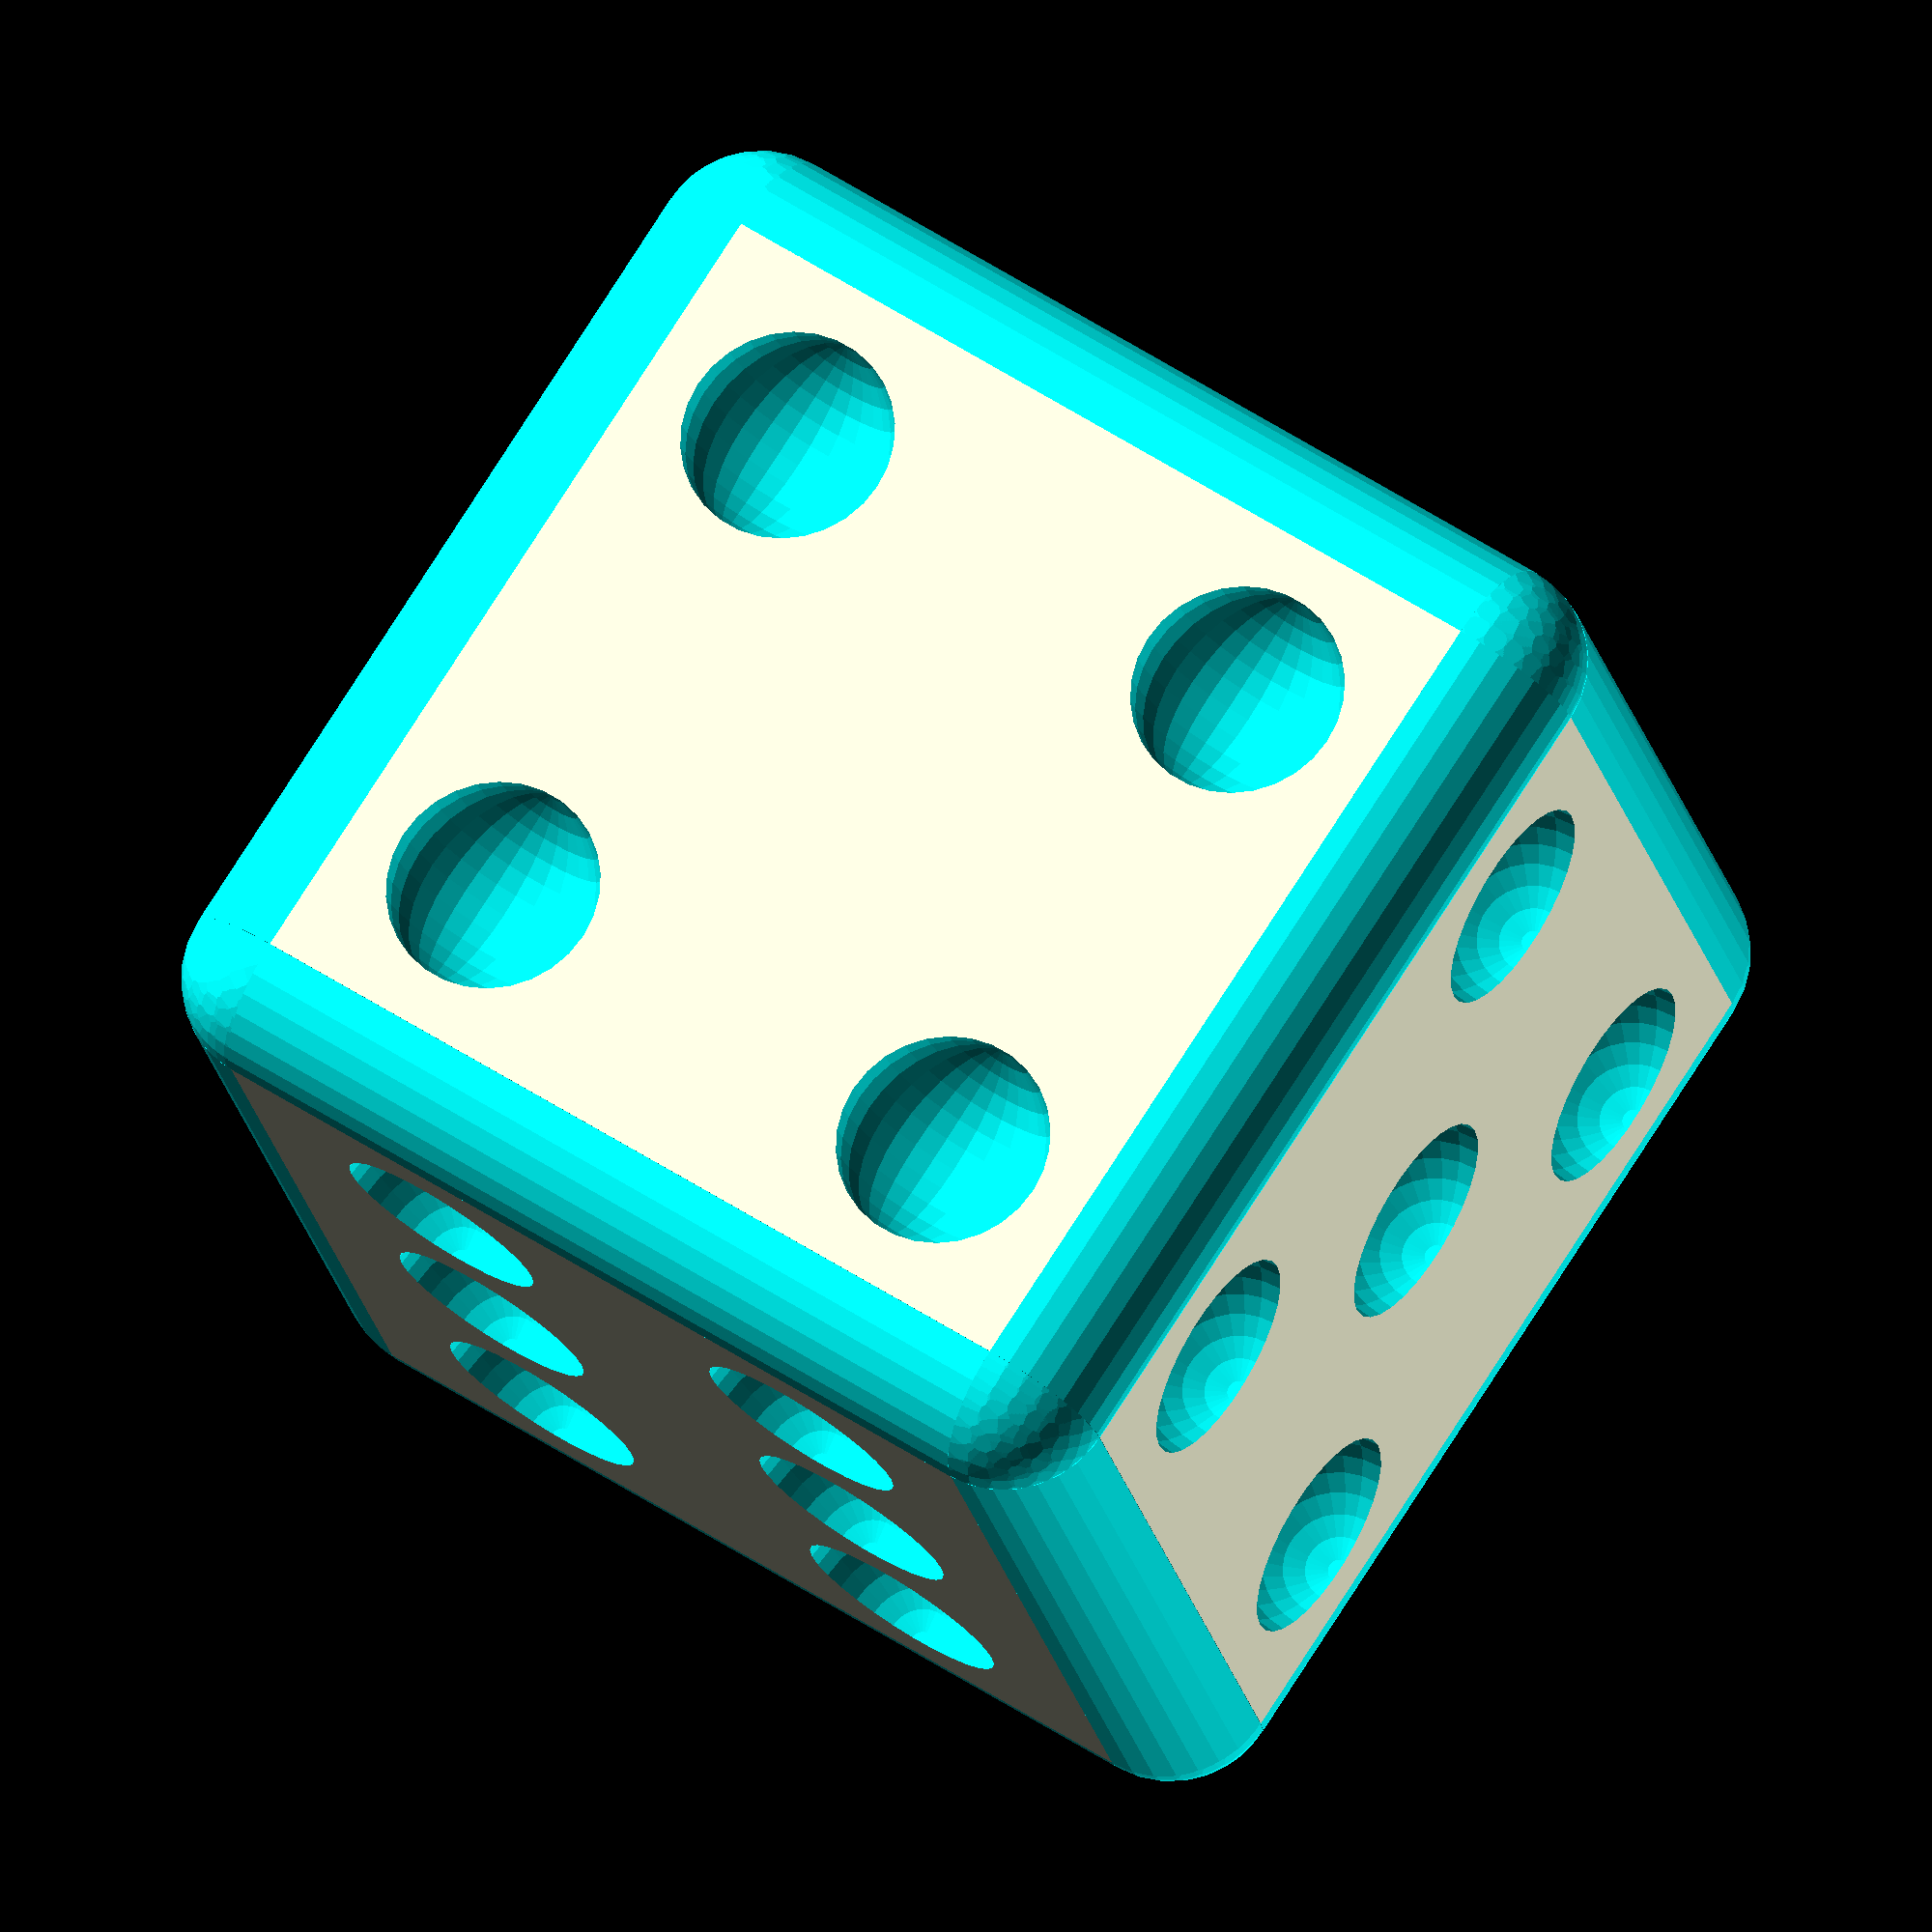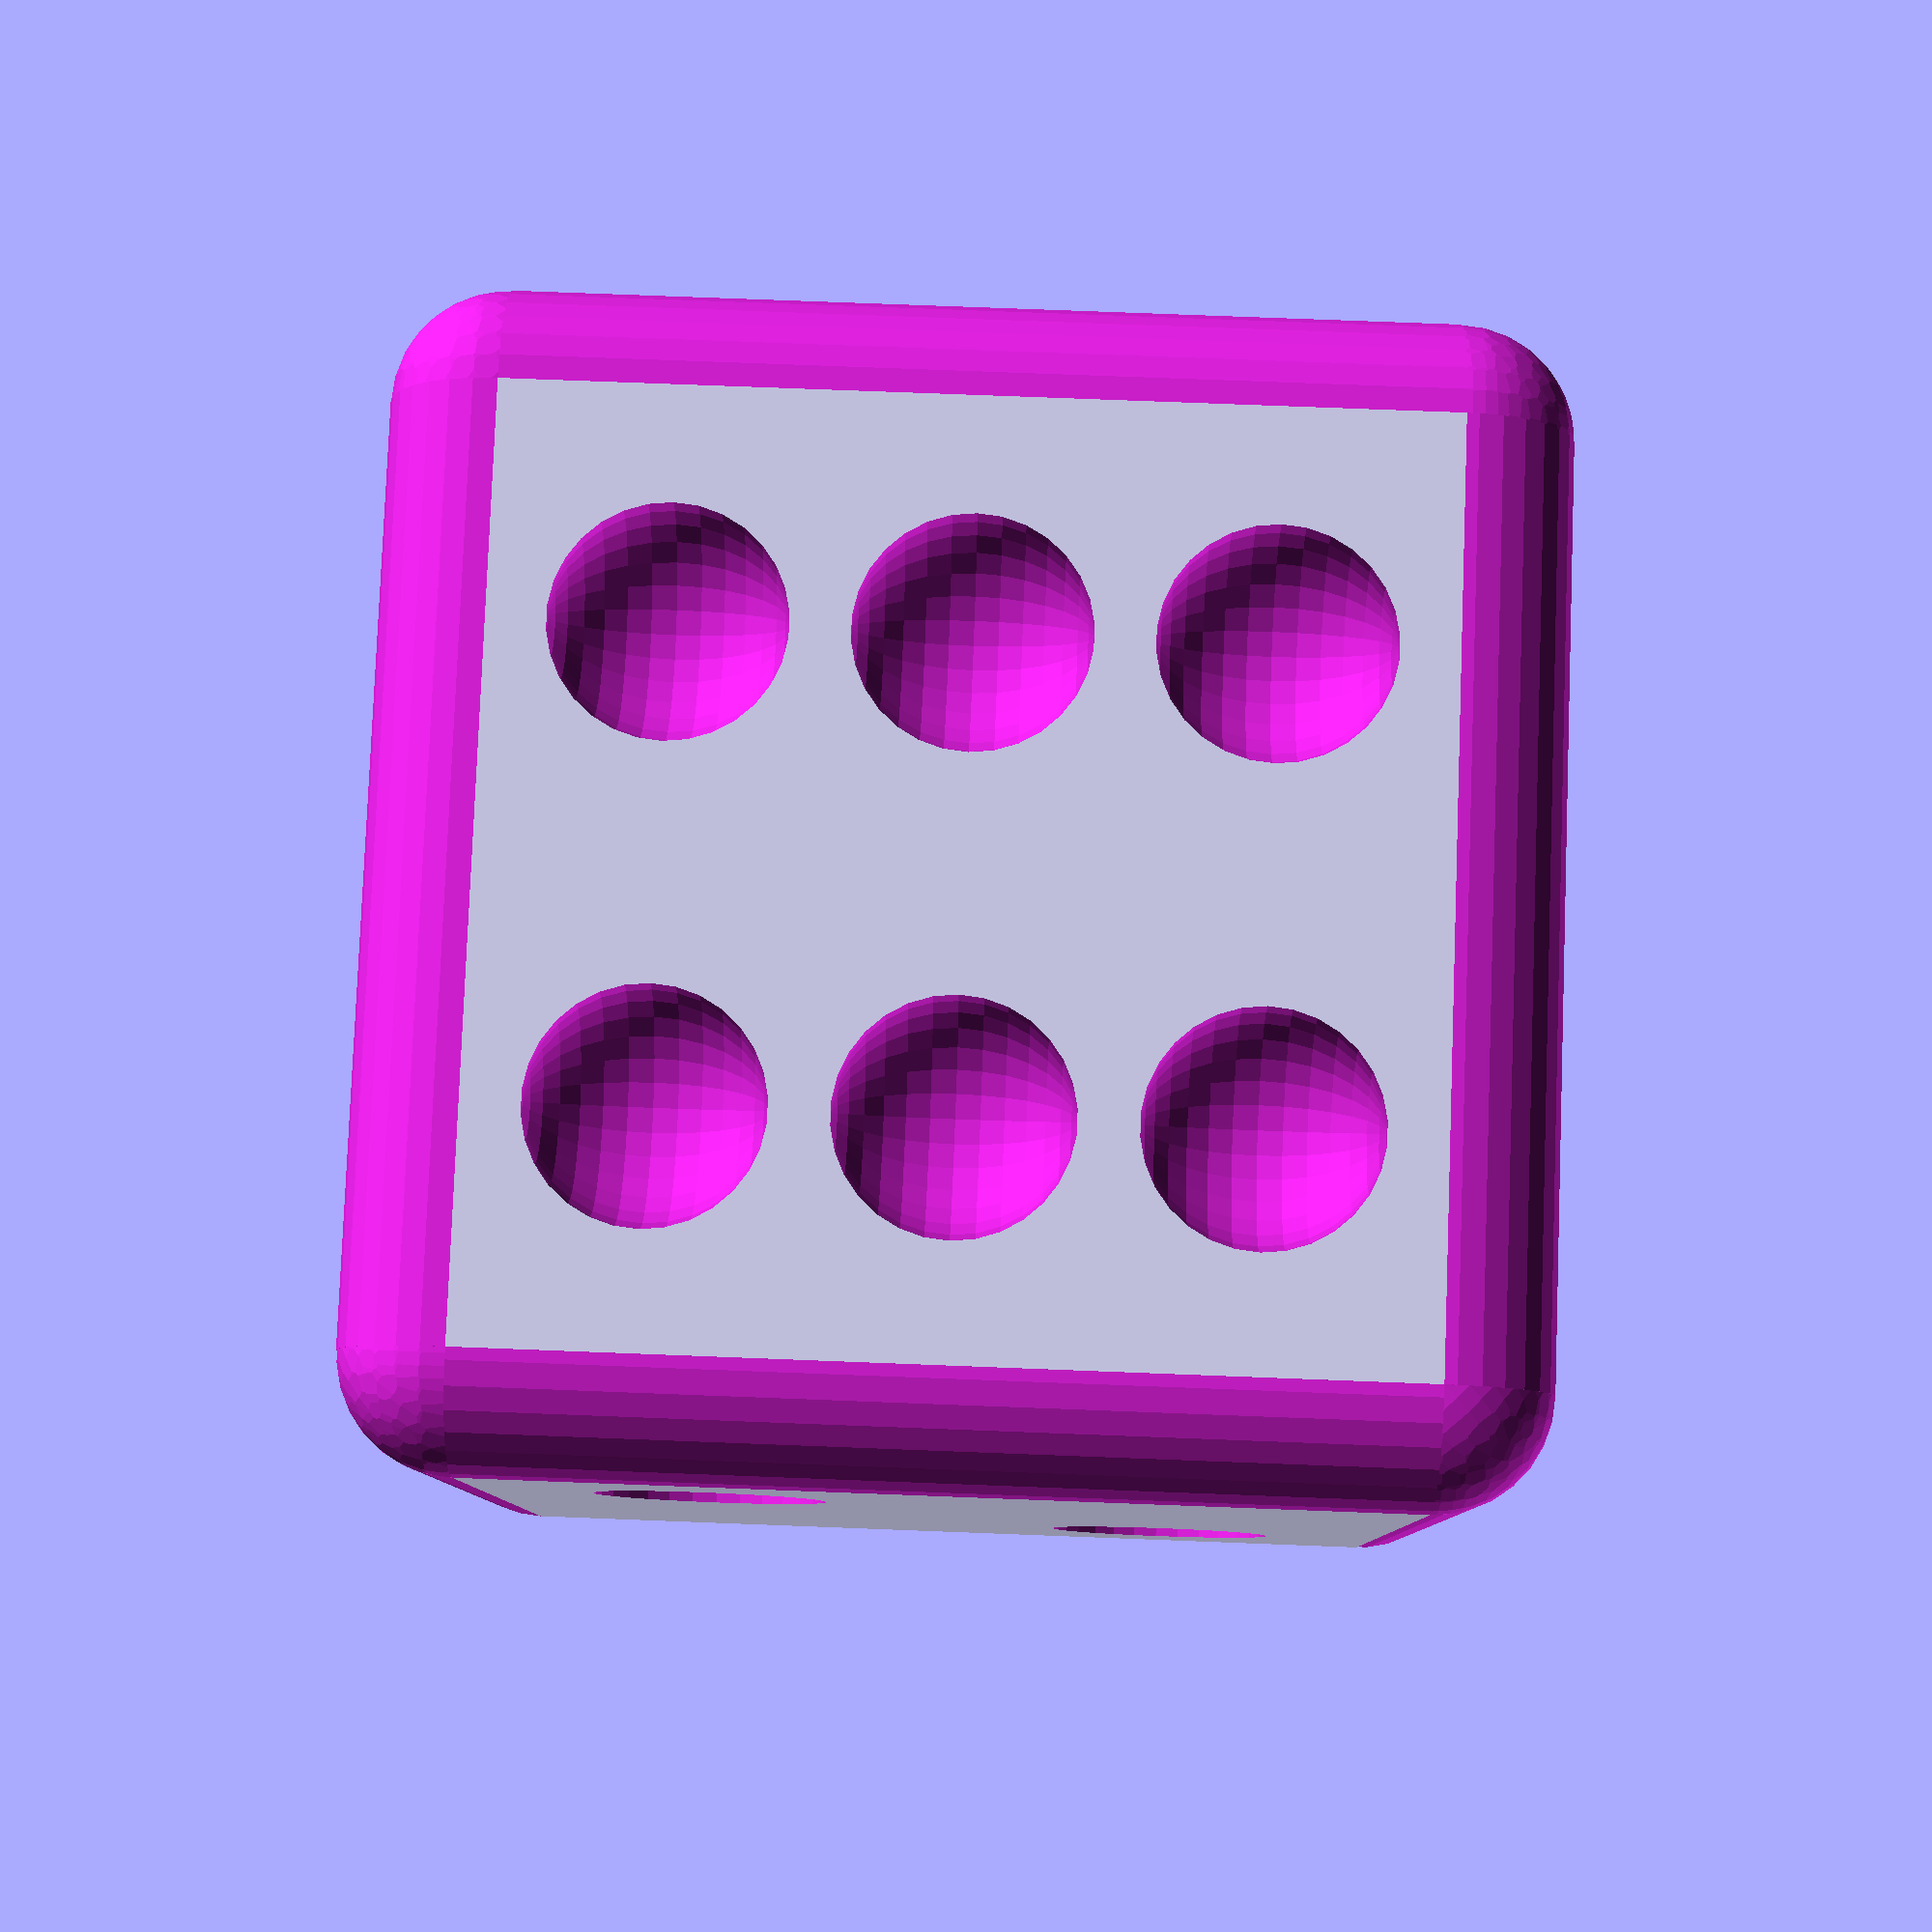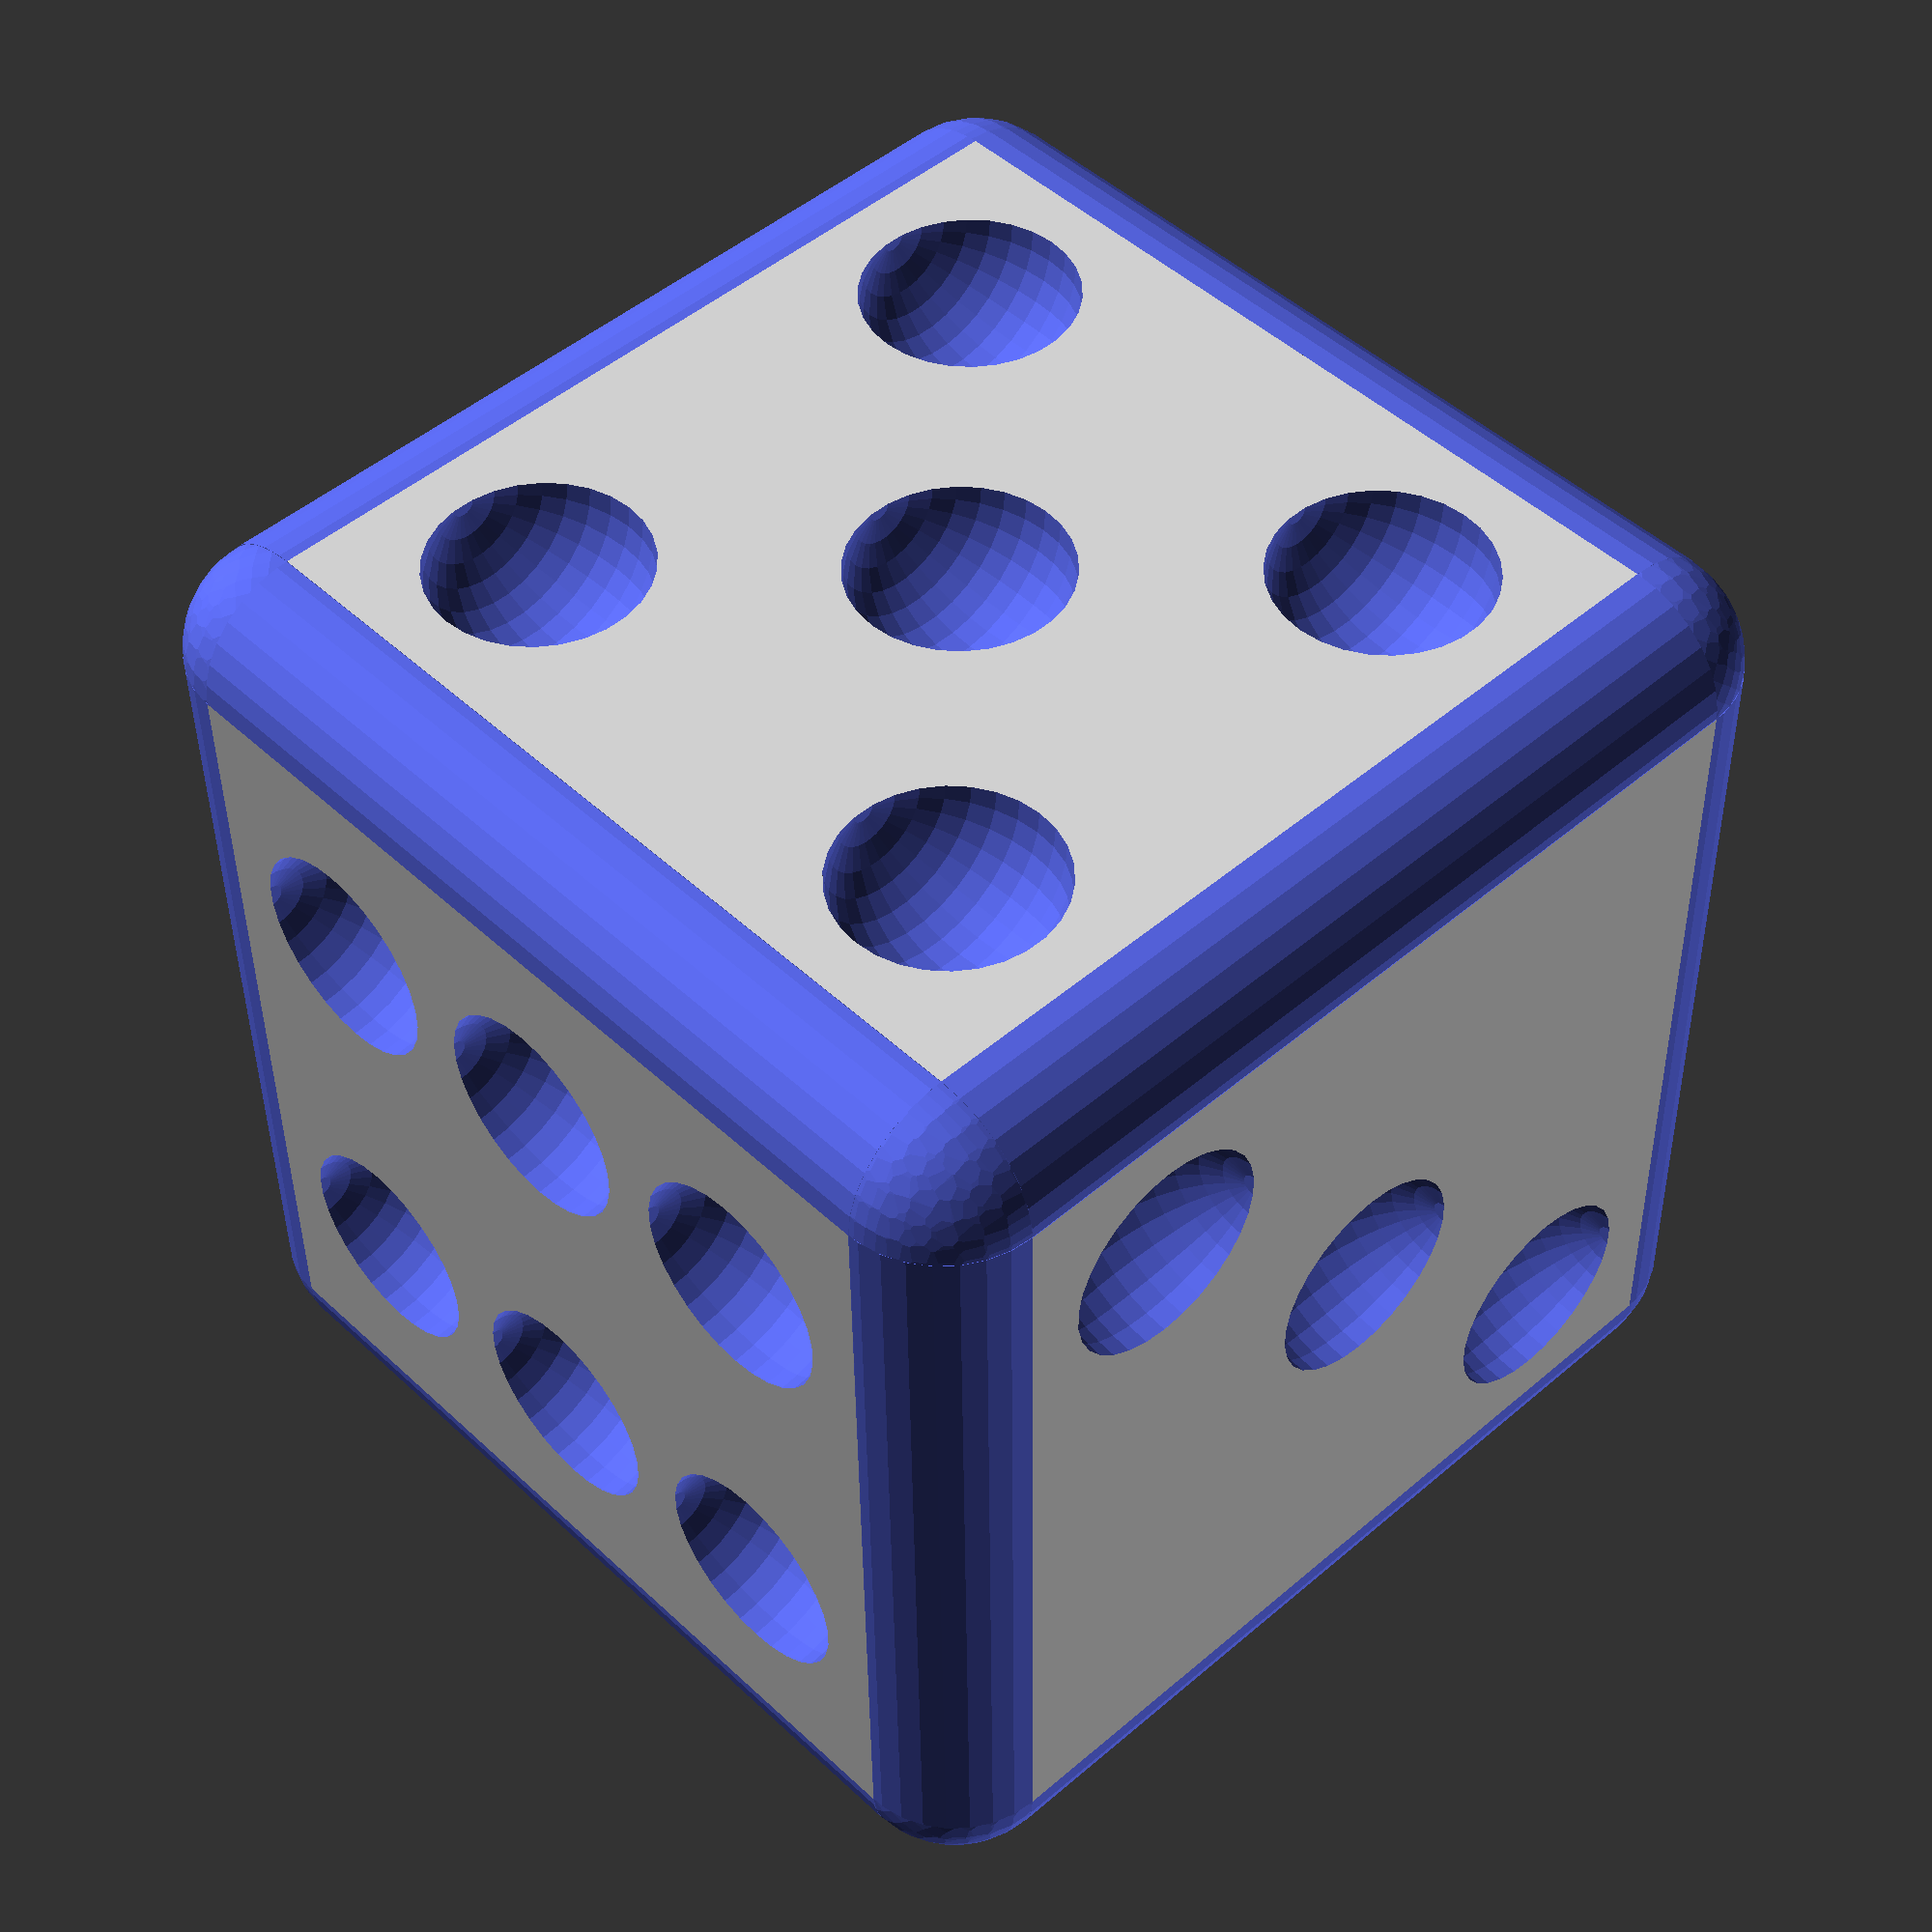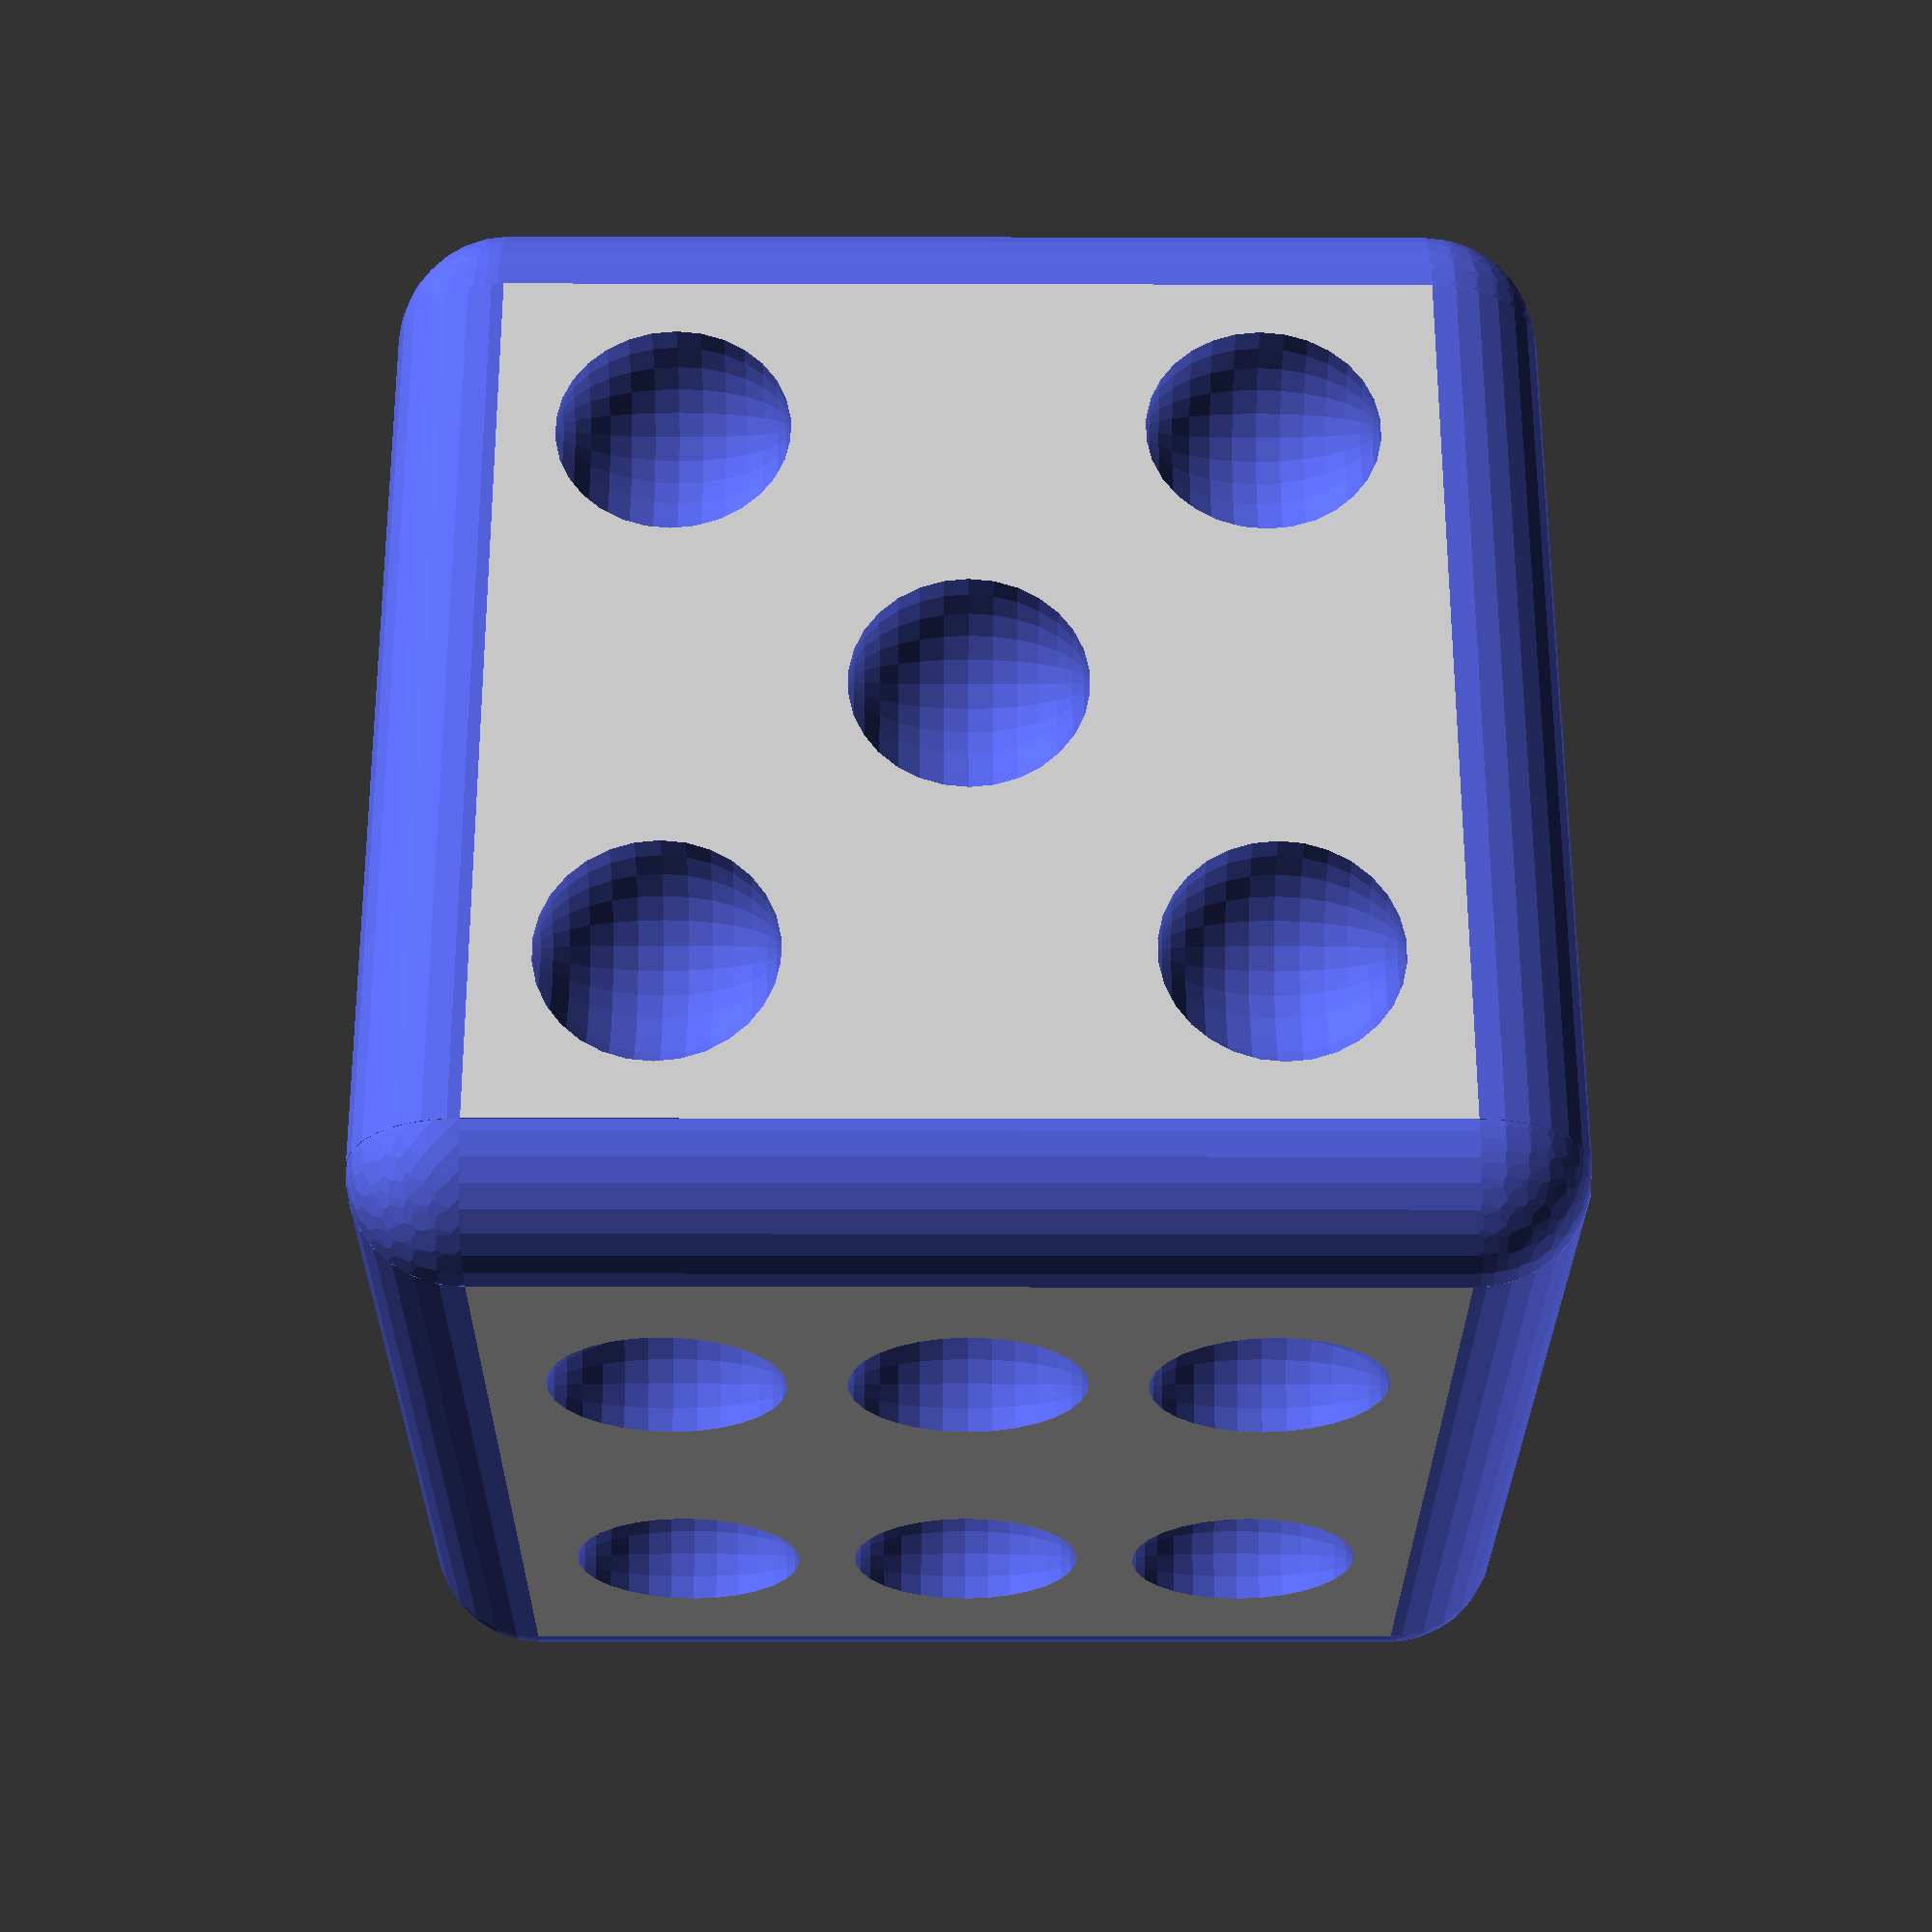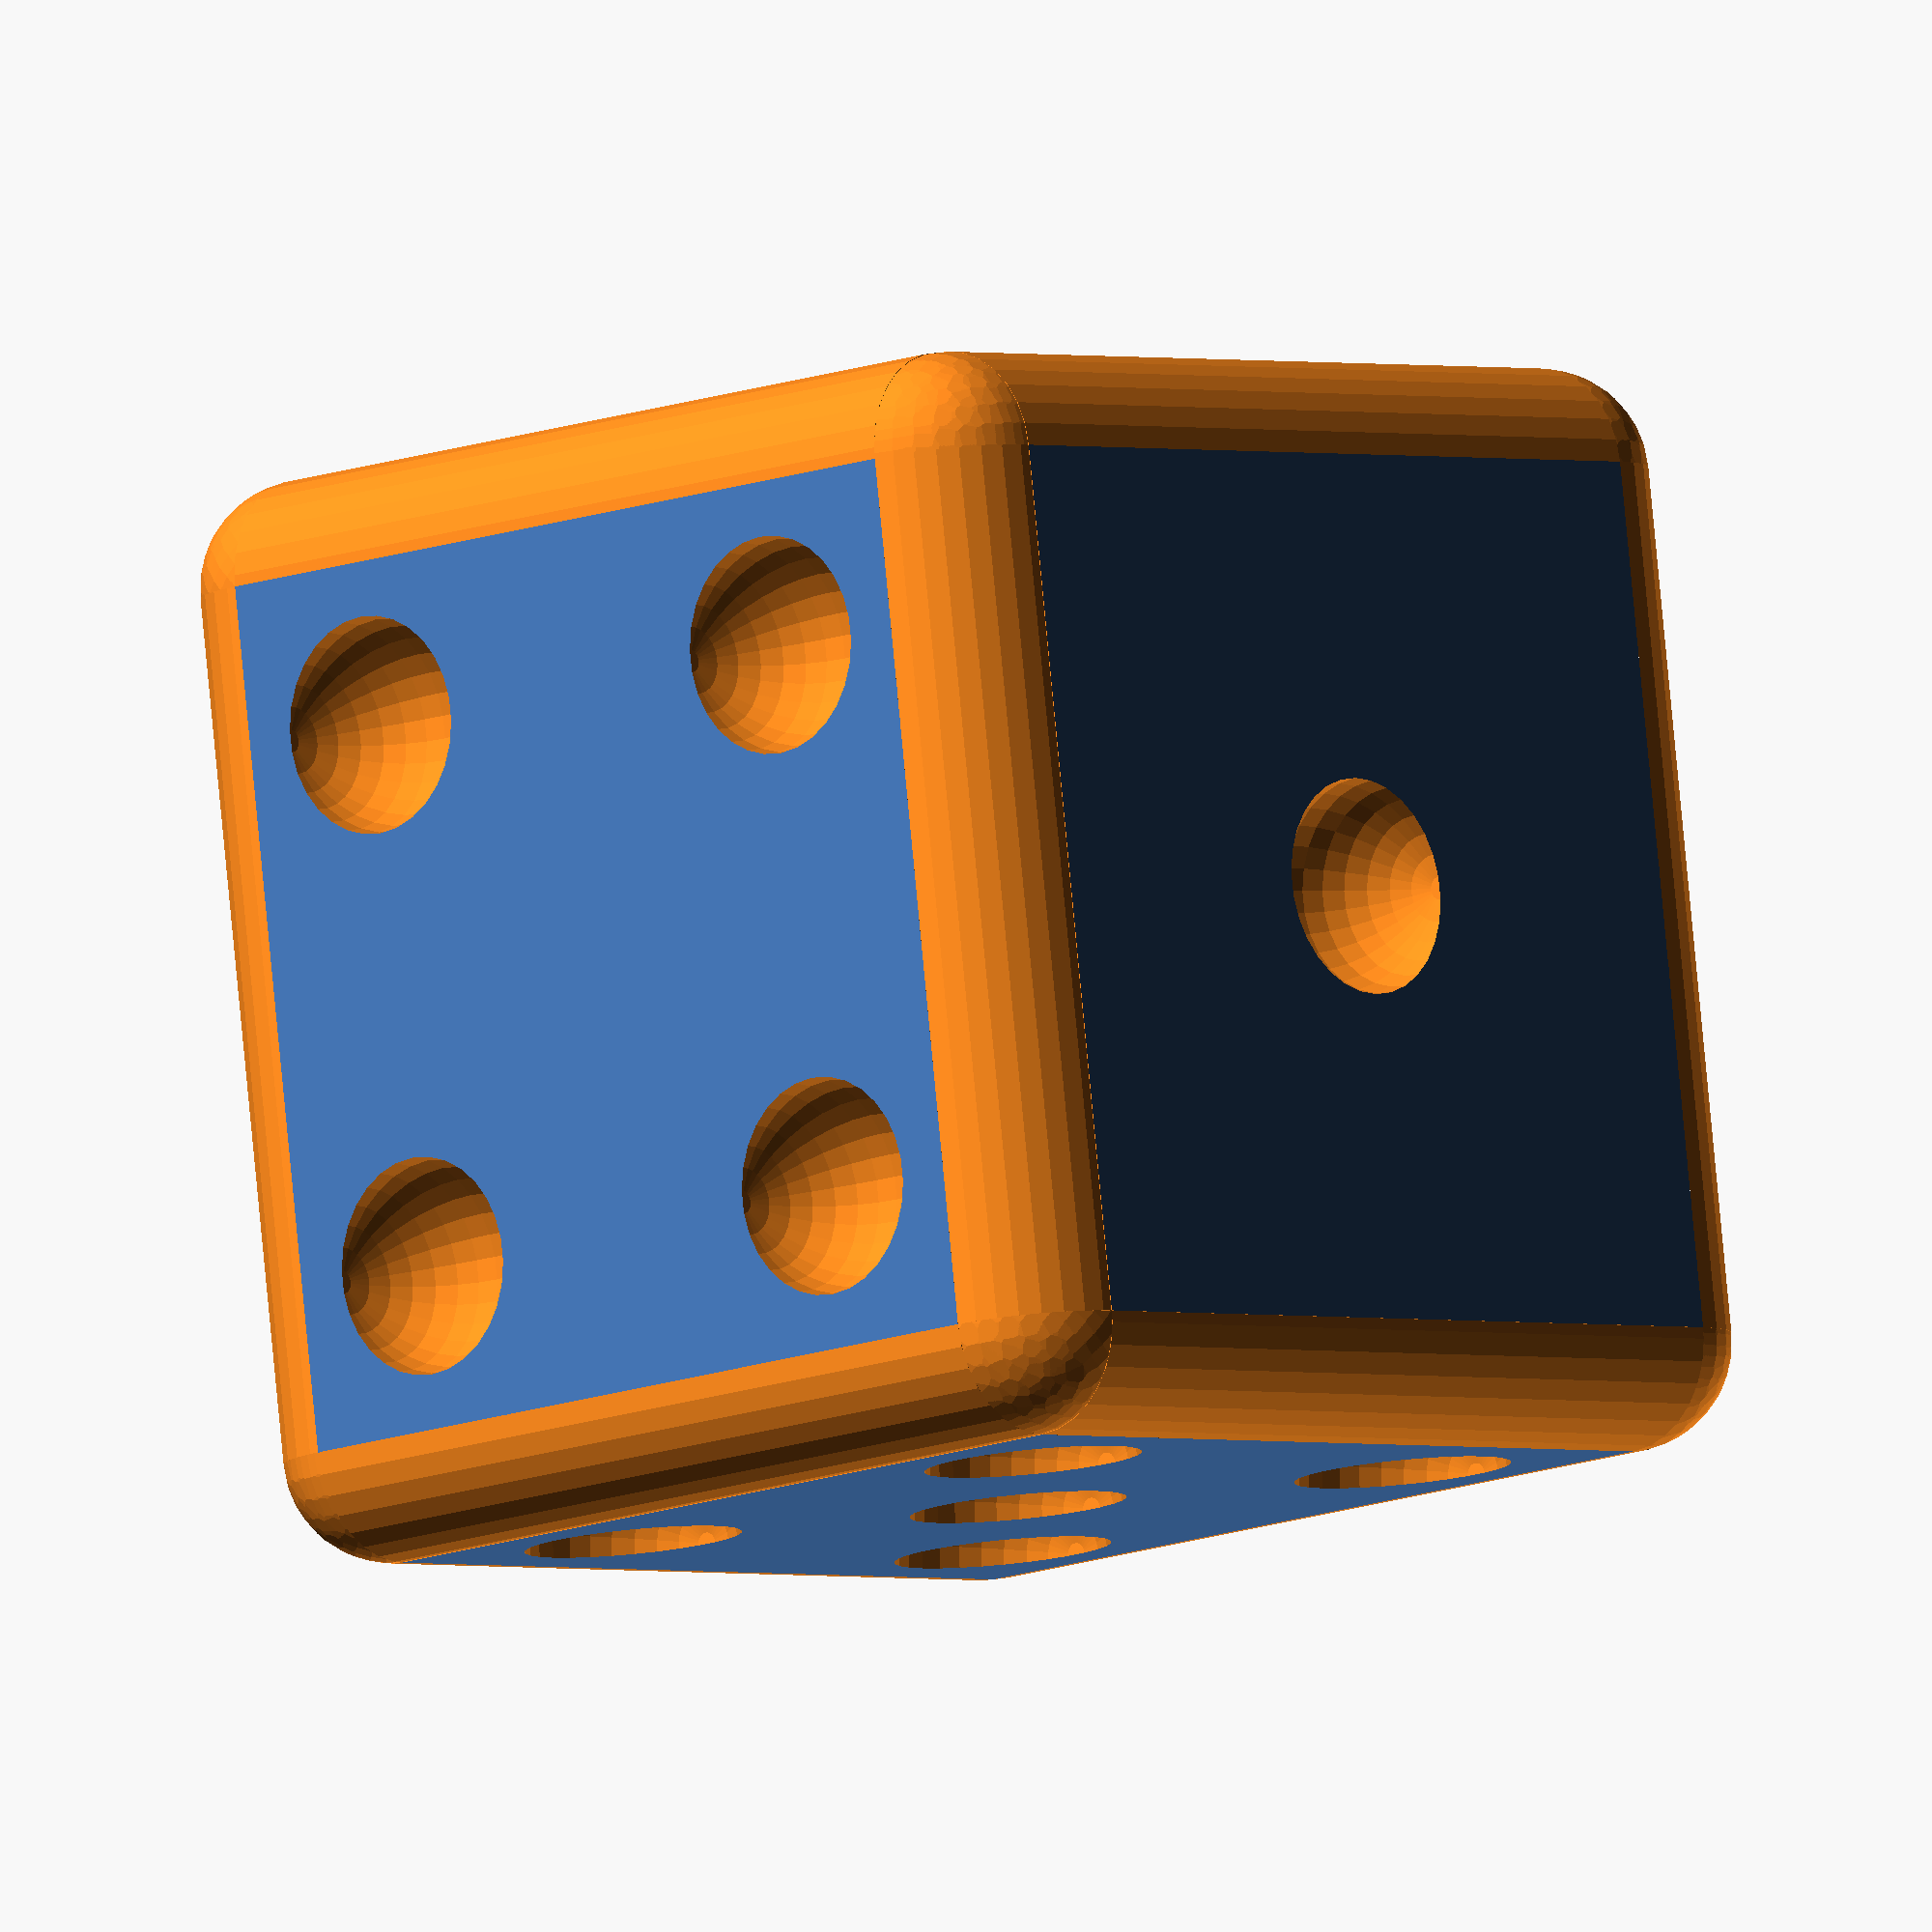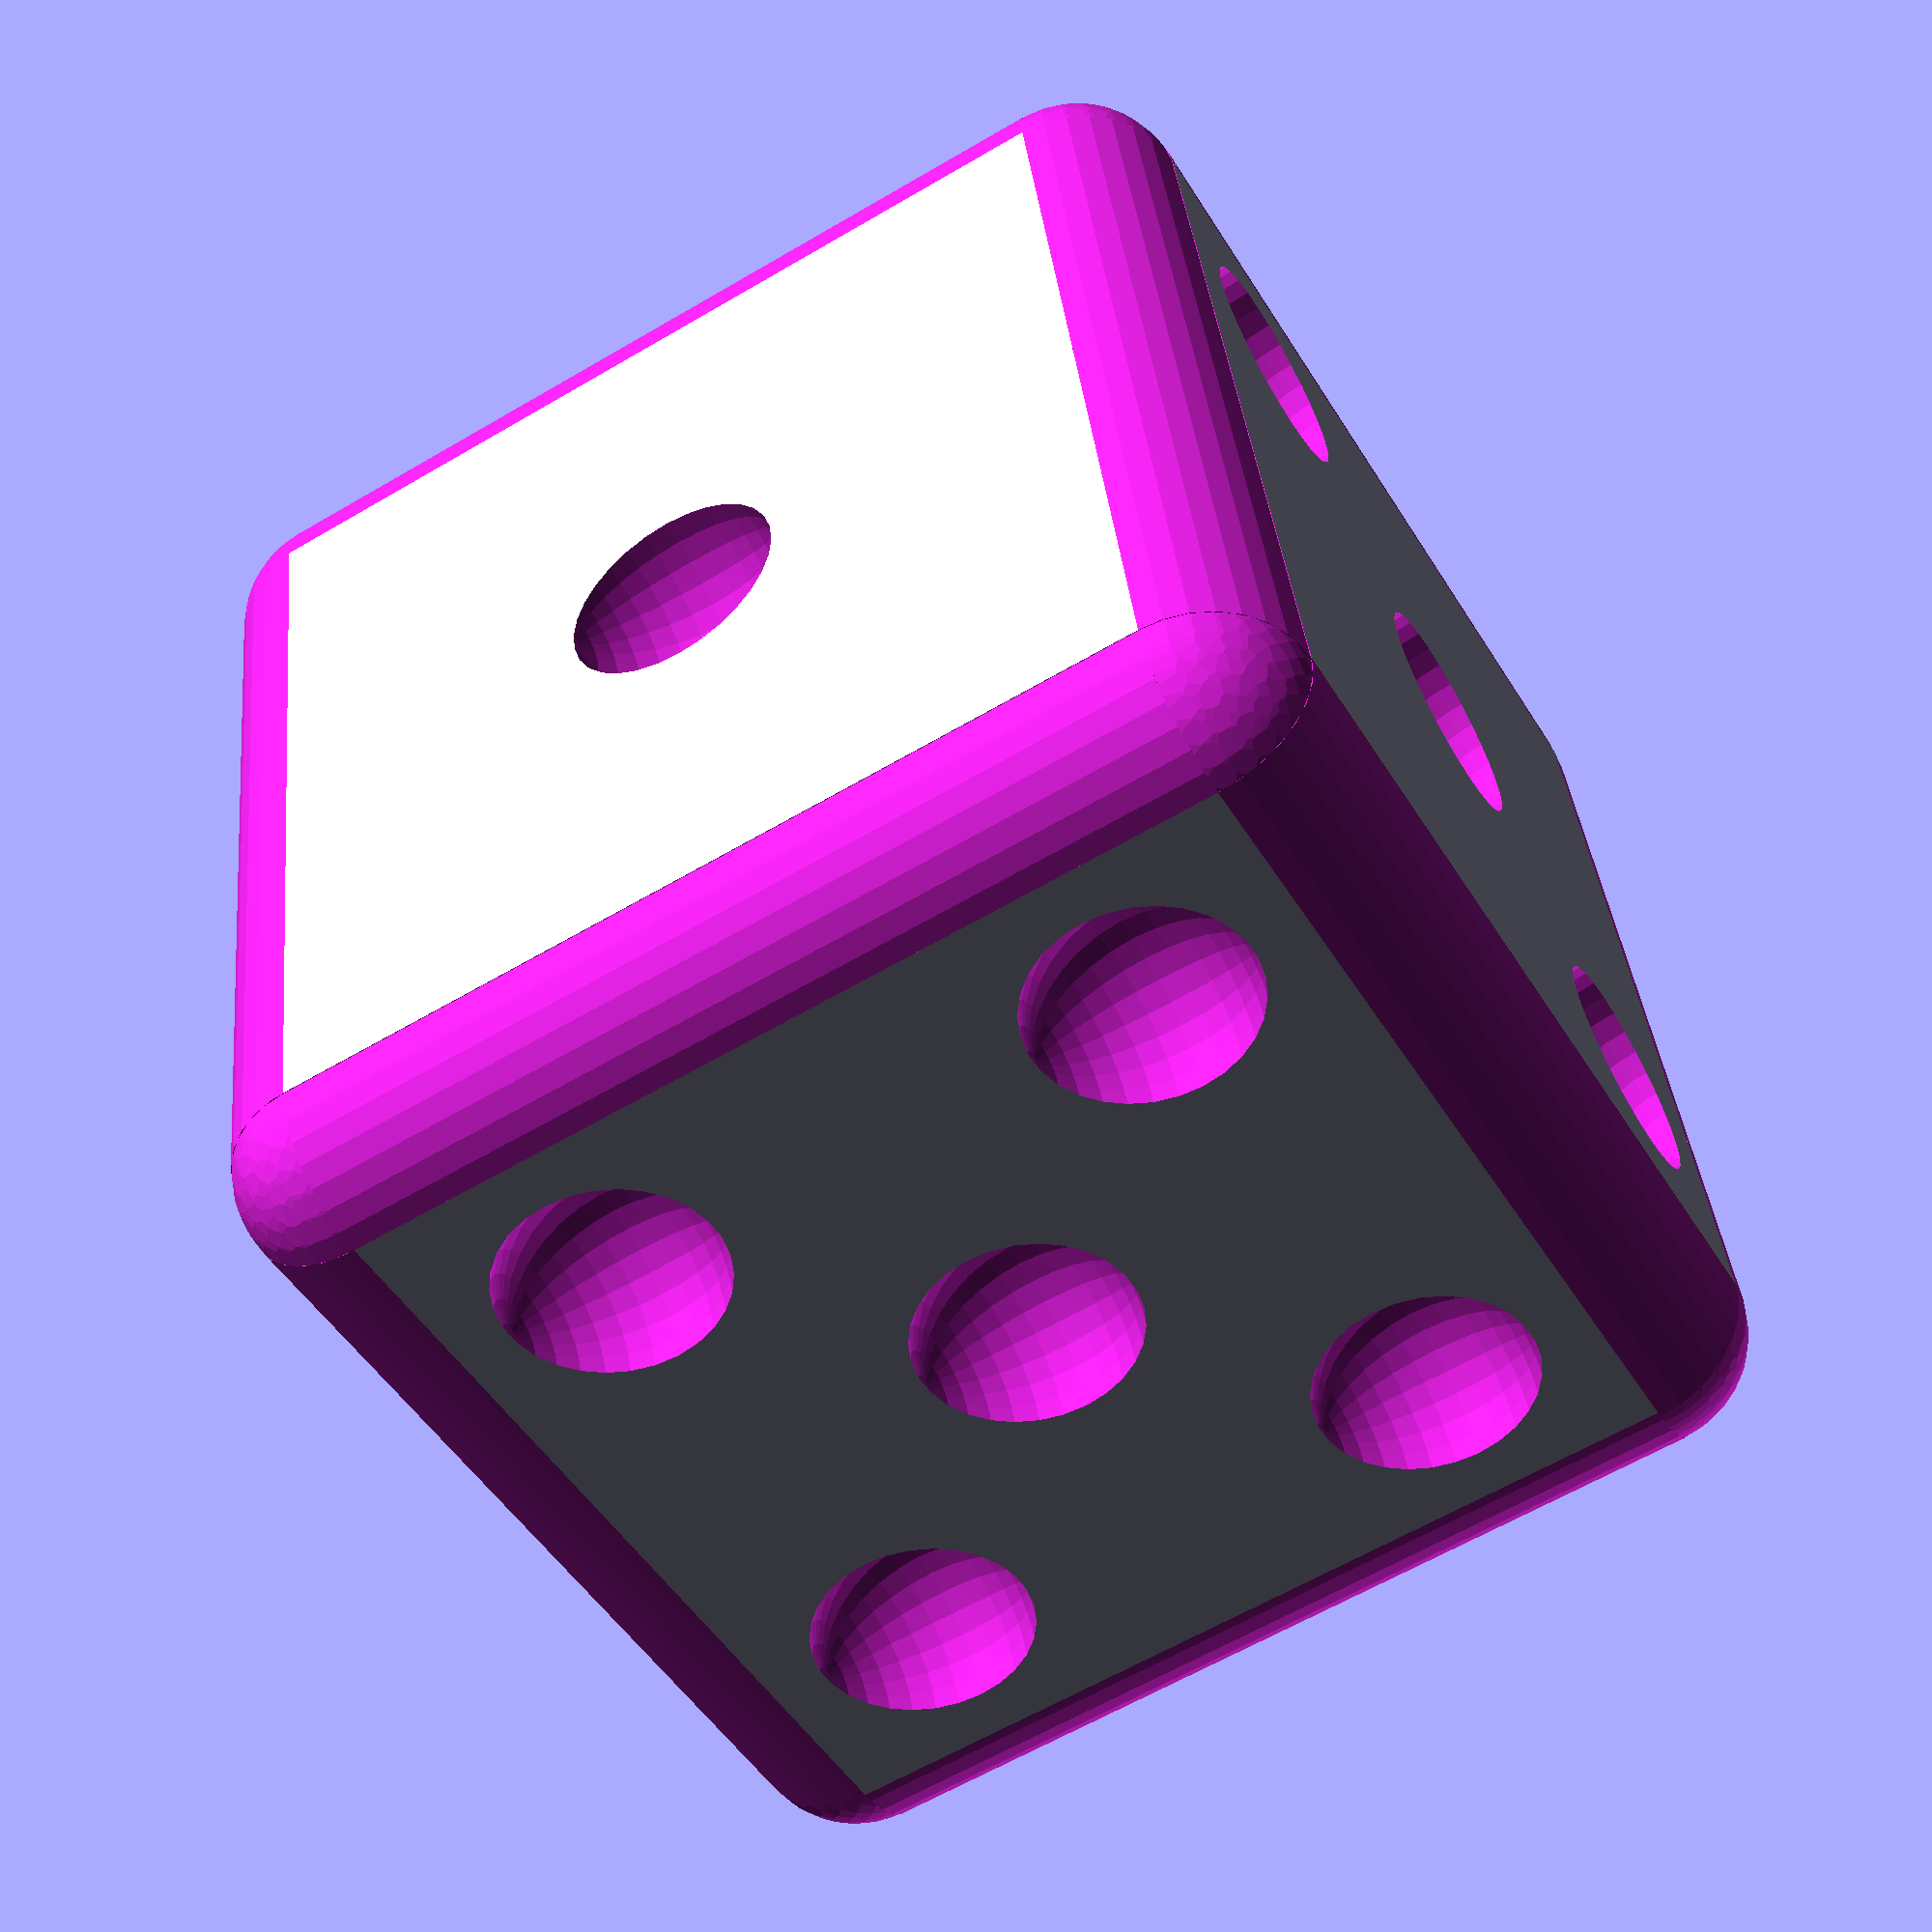
<openscad>

module example006()
{
  module edgeprofile()
  {
    render(convexity = 2) difference() {
      cube([20, 20, 150], center = true);
      translate([-10, -10, 0])
        cylinder(h = 80, r = 10, center = true);
      translate([-10, -10, +40])
        sphere(r = 10);
      translate([-10, -10, -40])
        sphere(r = 10);
    }
  }

  difference()
  {
    cube(100, center = true);
    for (rot = [ [0, 0, 0], [1, 0, 0], [0, 1, 0] ]) {
      rotate(90, rot)
        for (p = [[+1, +1, 0], [-1, +1, 90], [-1, -1, 180], [+1, -1, 270]]) {
          translate([ p[0]*50, p[1]*50, 0 ])
            rotate(p[2], [0, 0, 1])
              edgeprofile();
        }
    }
    for (i = [
      [ 0, 0, [ [0, 0] ] ],
      [ 90, 0, [ [-20, -20], [+20, +20] ] ],
      [ 180, 0, [ [-20, -25], [-20, 0], [-20, +25], [+20, -25], [+20, 0], [+20, +25] ] ],
      [ 270, 0, [ [0, 0], [-25, -25], [+25, -25], [-25, +25], [+25, +25] ] ],
      [ 0, 90, [ [-25, -25], [0, 0], [+25, +25] ] ],
      [ 0, -90, [ [-25, -25], [+25, -25], [-25, +25], [+25, +25] ] ]
    ]) {
      rotate(i[0], [0, 0, 1]) rotate(i[1], [1, 0, 0]) translate([0, -50, 0])
        for (j = i[2])
          translate([j[0], 0, j[1]]) sphere(10);
    }
  }
}

echo(version=version());

example006();

// Written by Clifford Wolf <clifford@clifford.at> and Marius
// Kintel <marius@kintel.net>
//
// To the extent possible under law, the author(s) have dedicated all
// copyright and related and neighboring rights to this software to the
// public domain worldwide. This software is distributed without any
// warranty.
//
// You should have received a copy of the CC0 Public Domain
// Dedication along with this software.
// If not, see <http://creativecommons.org/publicdomain/zero/1.0/>.

</openscad>
<views>
elev=199.4 azim=33.2 roll=169.4 proj=o view=wireframe
elev=104.9 azim=186.2 roll=87.8 proj=p view=solid
elev=312.4 azim=90.8 roll=136.4 proj=p view=solid
elev=10.3 azim=162.4 roll=89.7 proj=p view=wireframe
elev=1.5 azim=262.6 roll=42.5 proj=o view=solid
elev=241.8 azim=101.5 roll=59.1 proj=p view=wireframe
</views>
